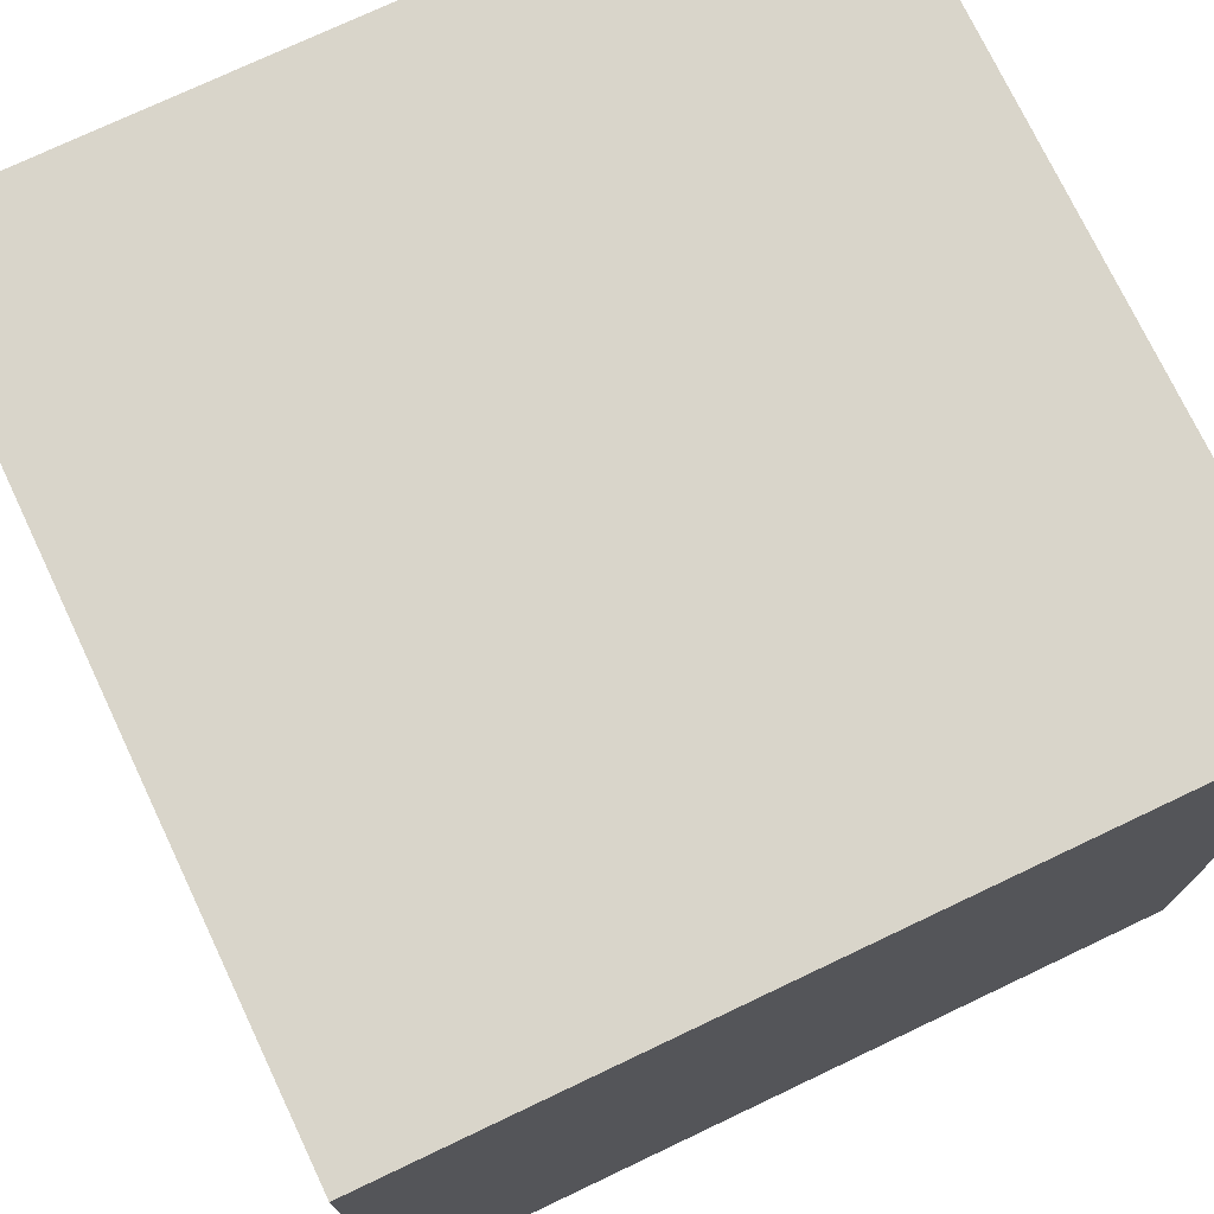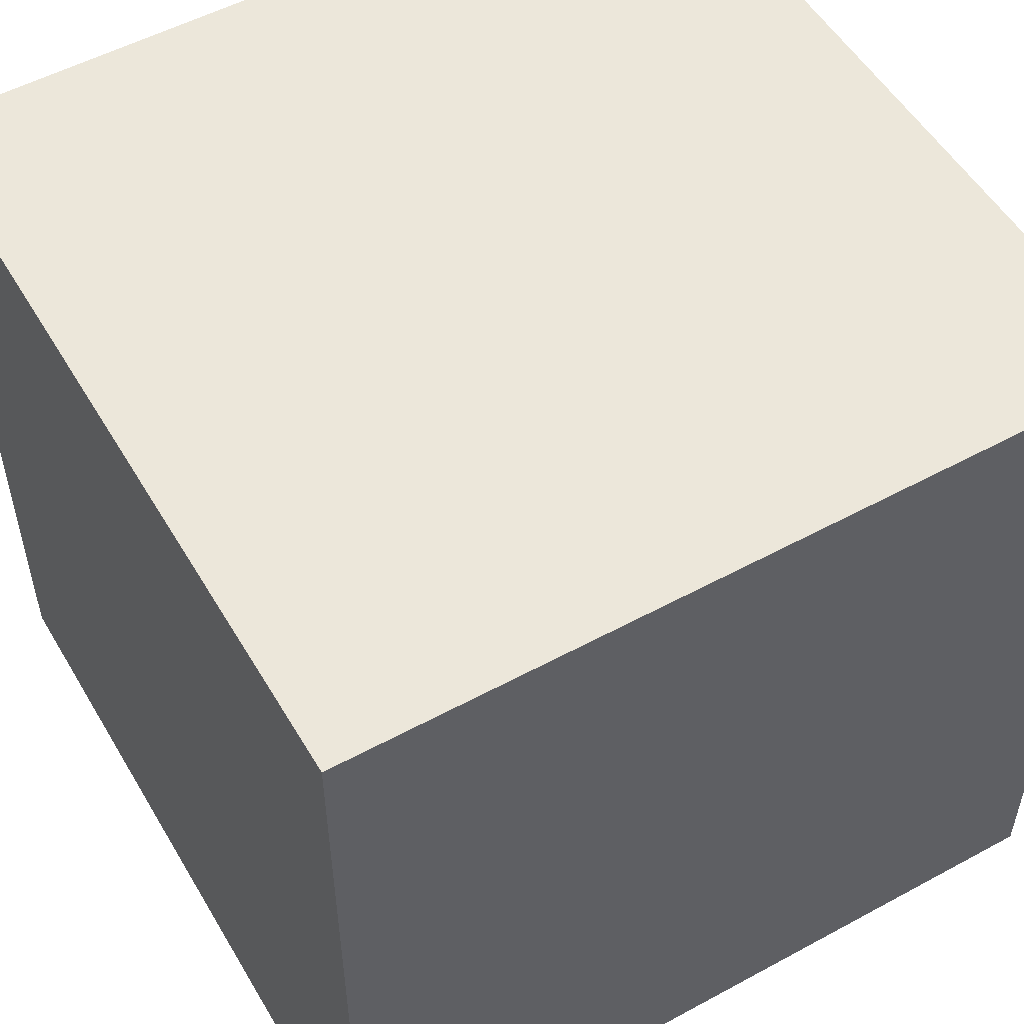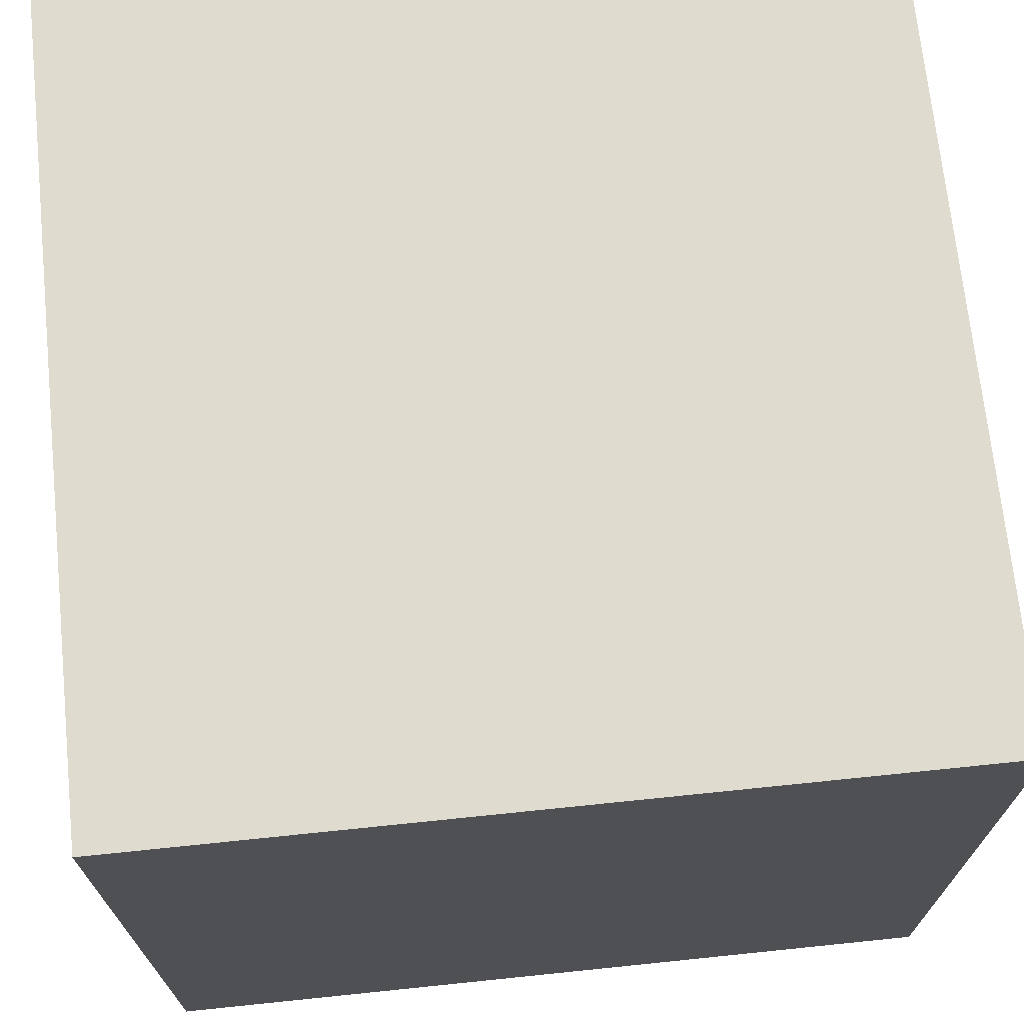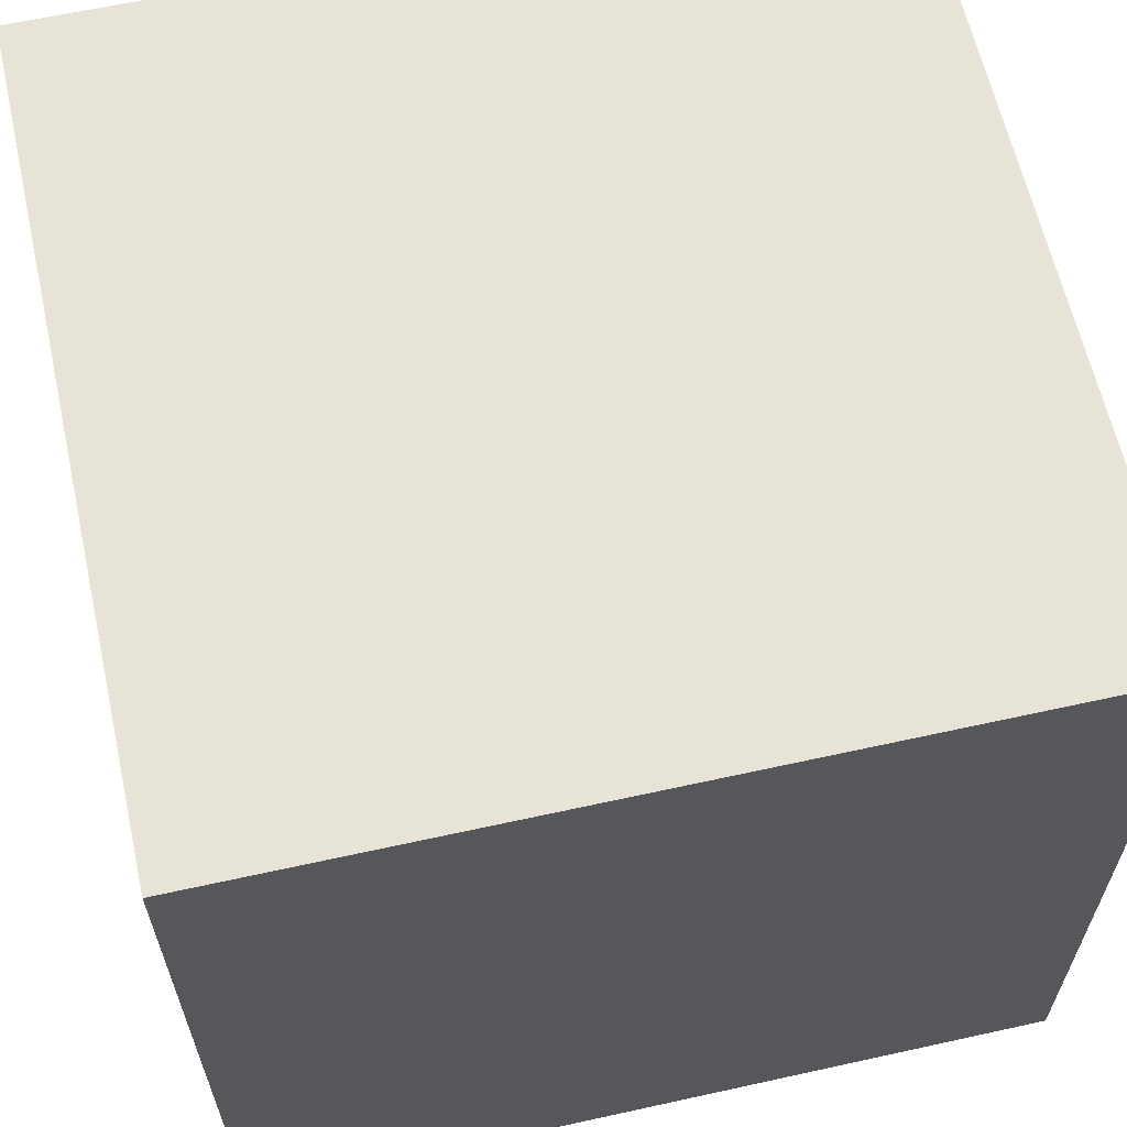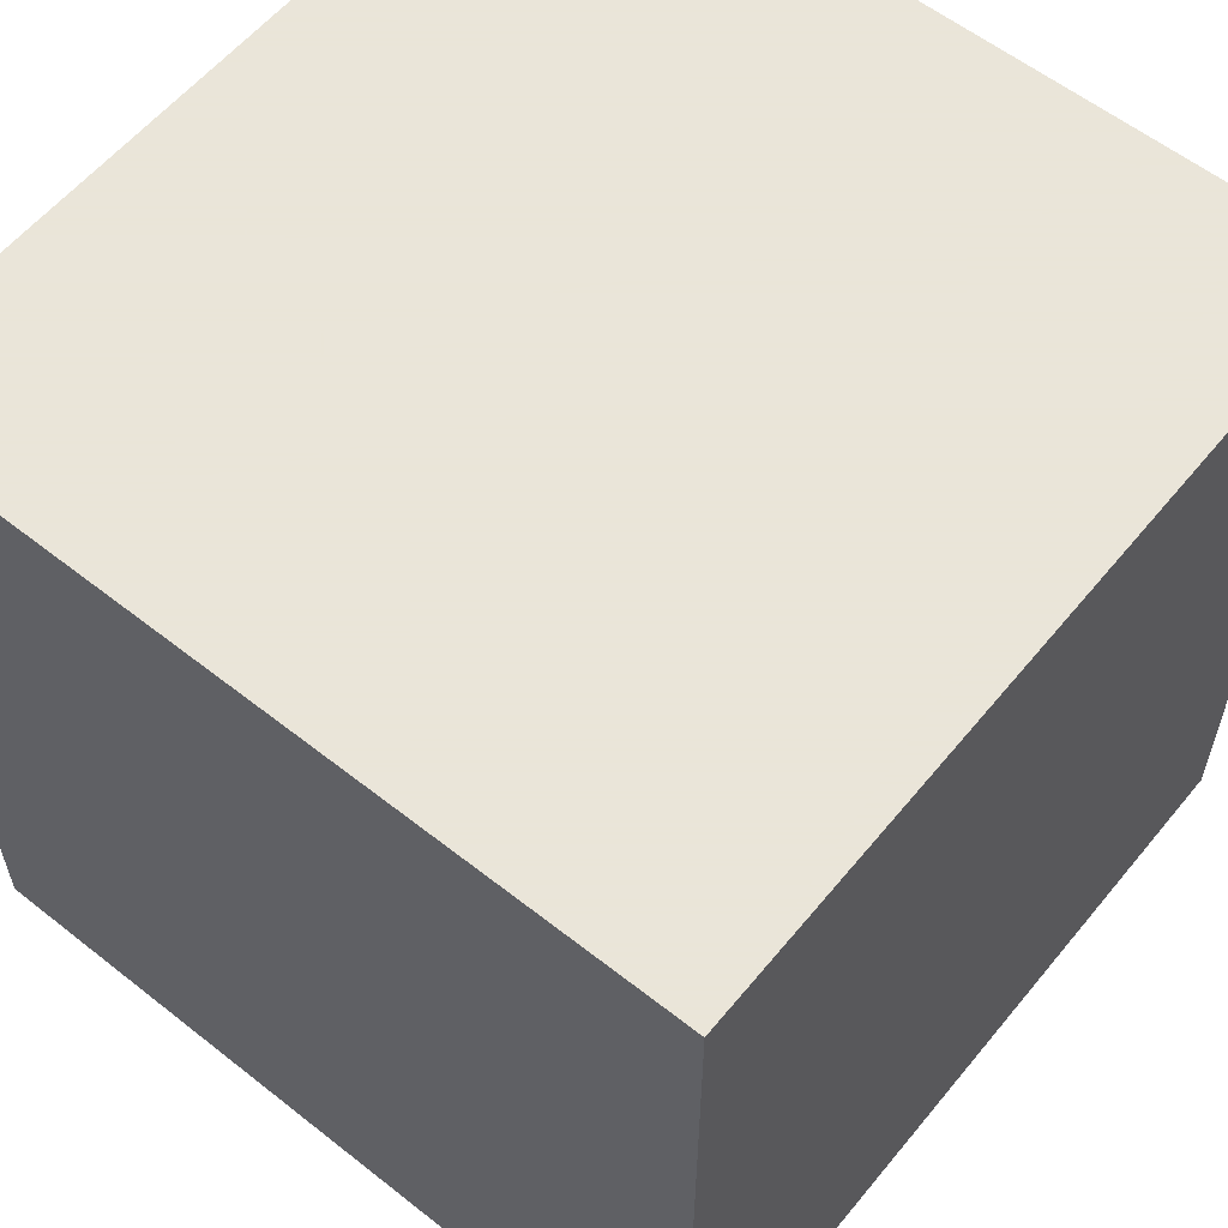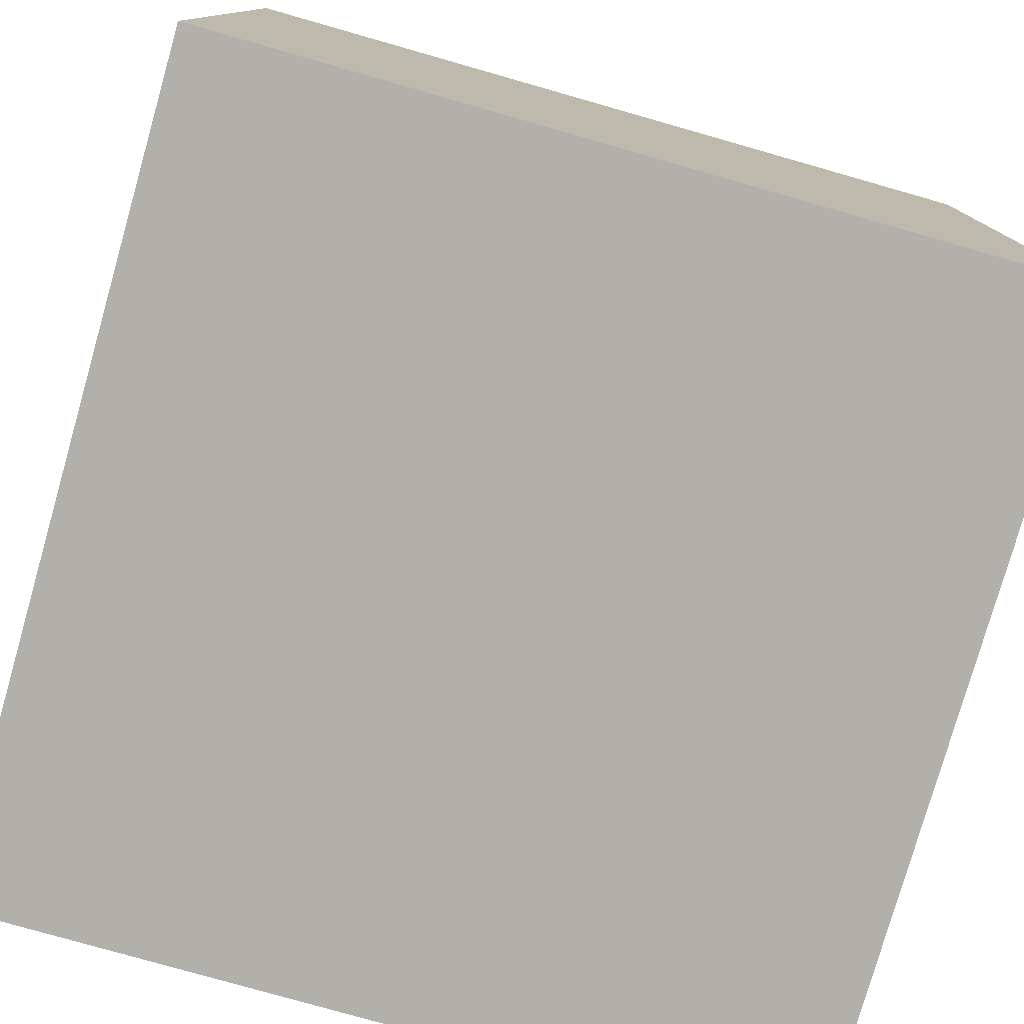
<metadata>
{"format":"obj","ext":"obj","renderer":"f3d","projection":"perspective","resolution":1024,"background":"white","views":[{"elev":74.5,"azim":-25.4,"up":"+Y"},{"elev":53.3,"azim":149.9,"up":"+Z"},{"elev":70.5,"azim":-5.9,"up":"+Y"},{"elev":62.7,"azim":-102.6,"up":"+Z"},{"elev":58.6,"azim":-50.9,"up":"+Y"},{"elev":-78.5,"azim":-15.9,"up":"+Z"}]}
</metadata>
<code>
g cube
v -0.5 0.5 -0.5
v -0.5 0.5 0.5
v 0.5 0.5 0.5
v 0.5 0.5 -0.5
v -0.5 -0.5 -0.5
v -0.5 -0.5 0.5
v 0.5 -0.5 0.5
v 0.5 -0.5 -0.5
f 6 2 1
f 6 1 5
f 8 4 3
f 8 3 7
f 8 7 6
f 8 6 5
f 3 4 1
f 3 1 2
f 5 1 4
f 5 4 8
f 7 3 2
f 7 2 6

</code>
